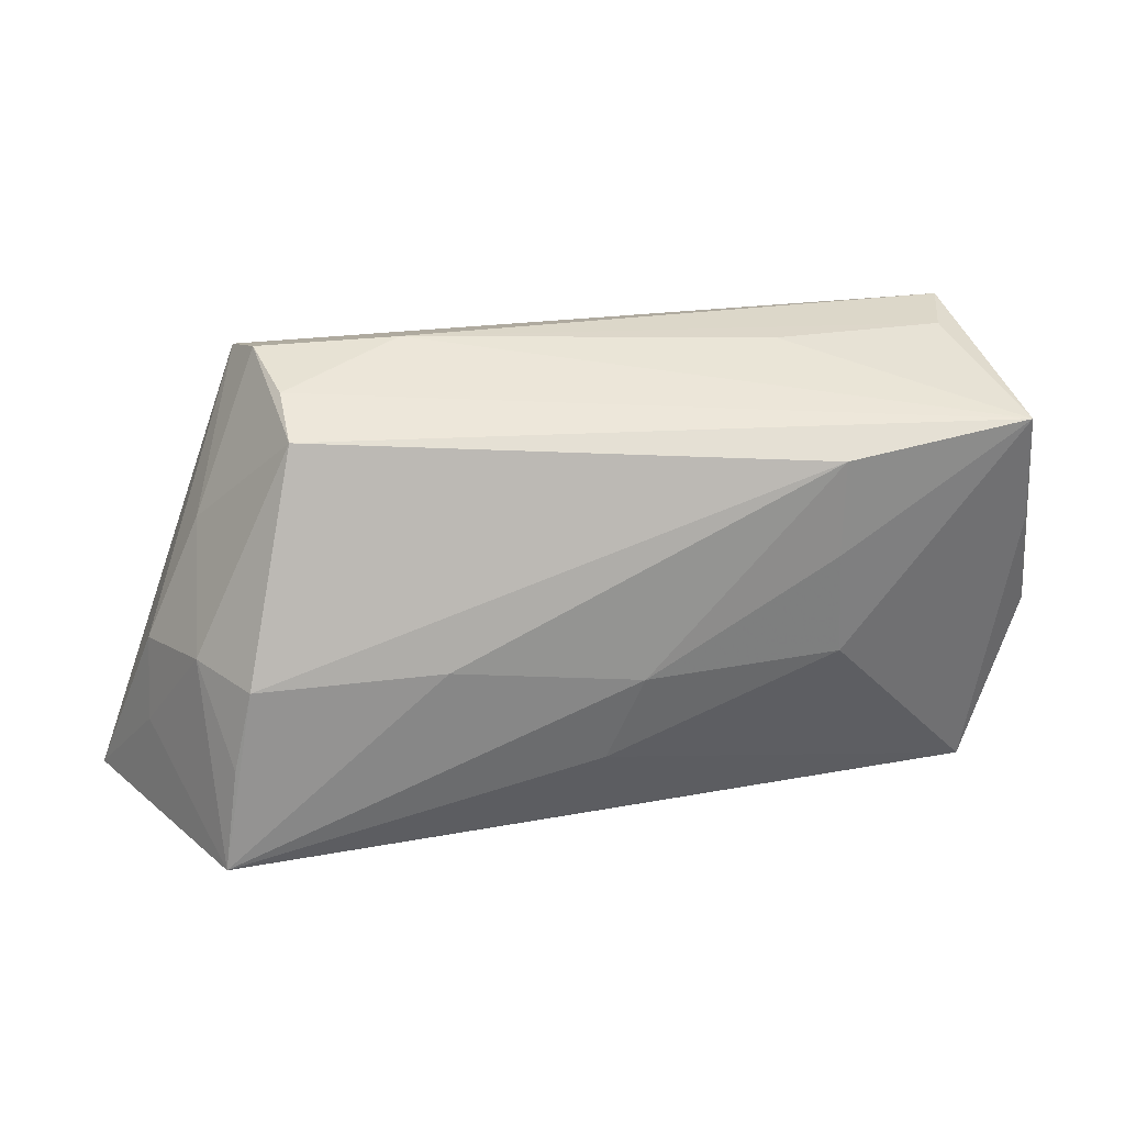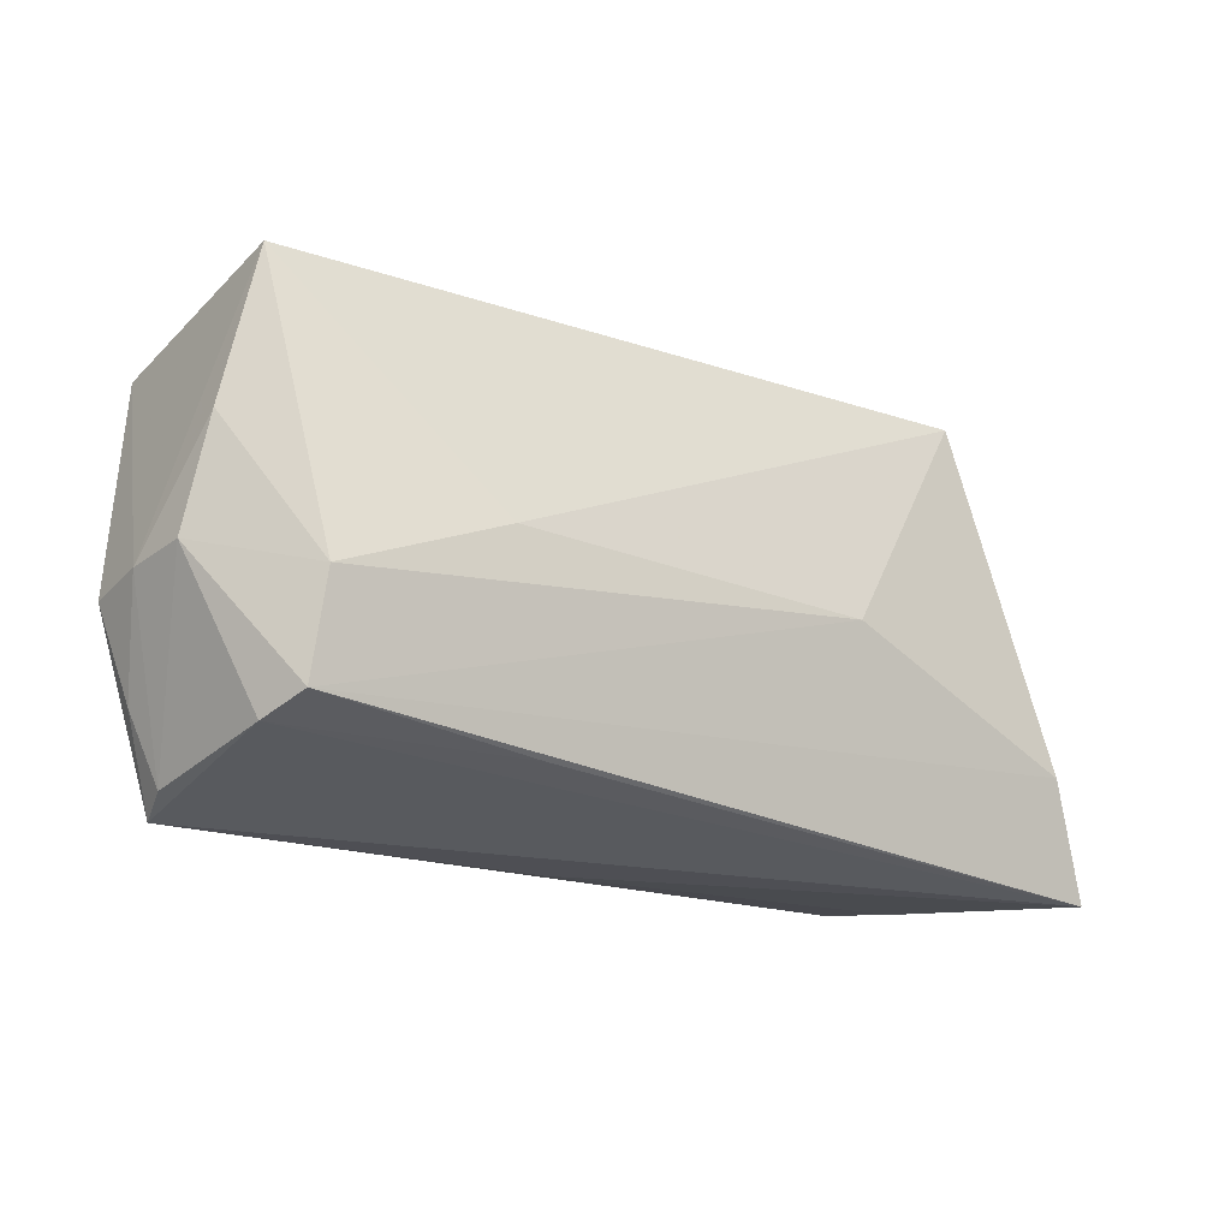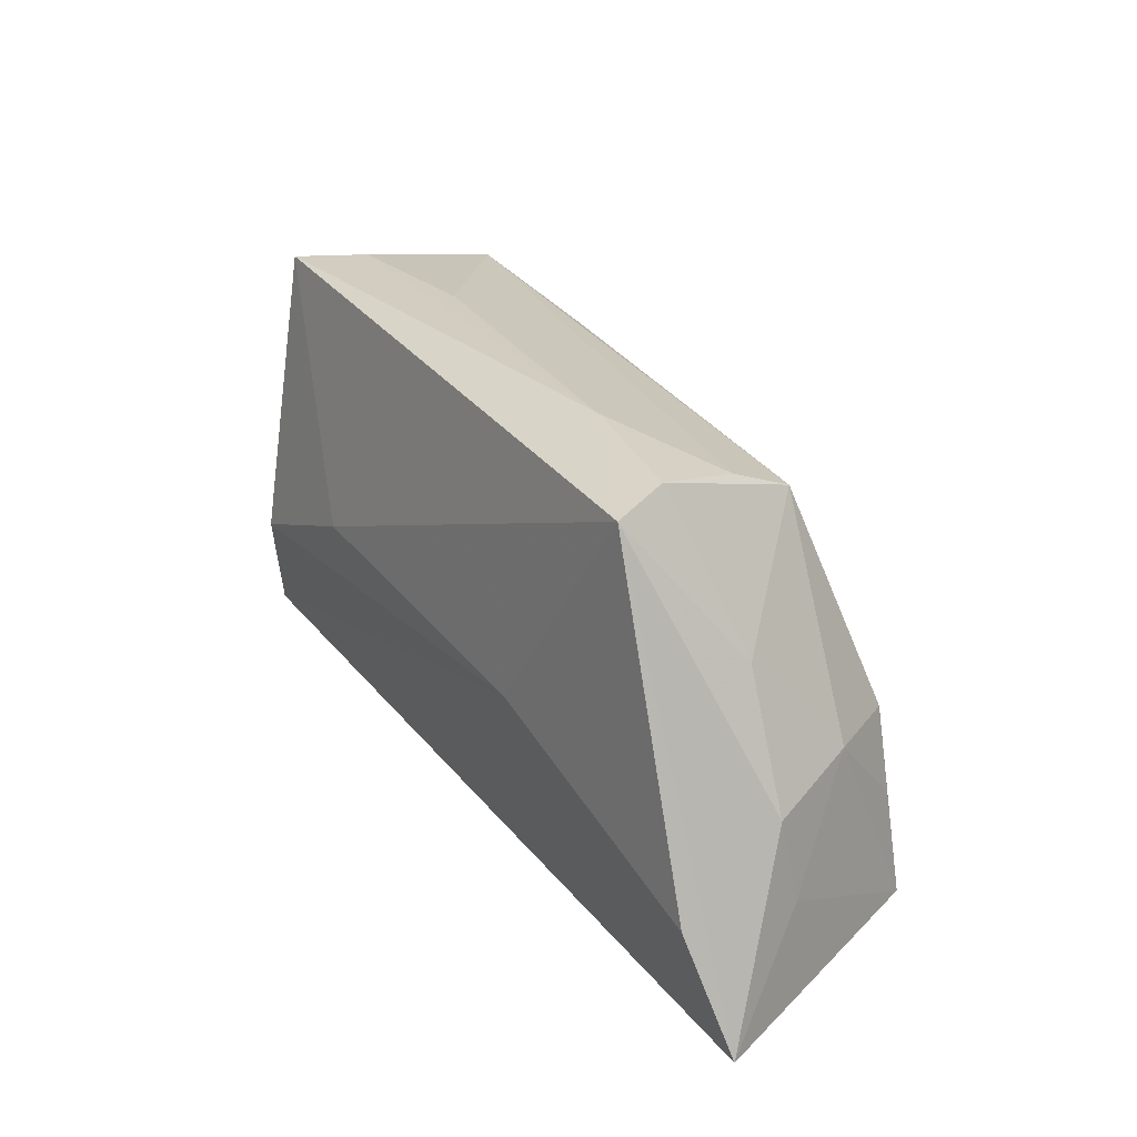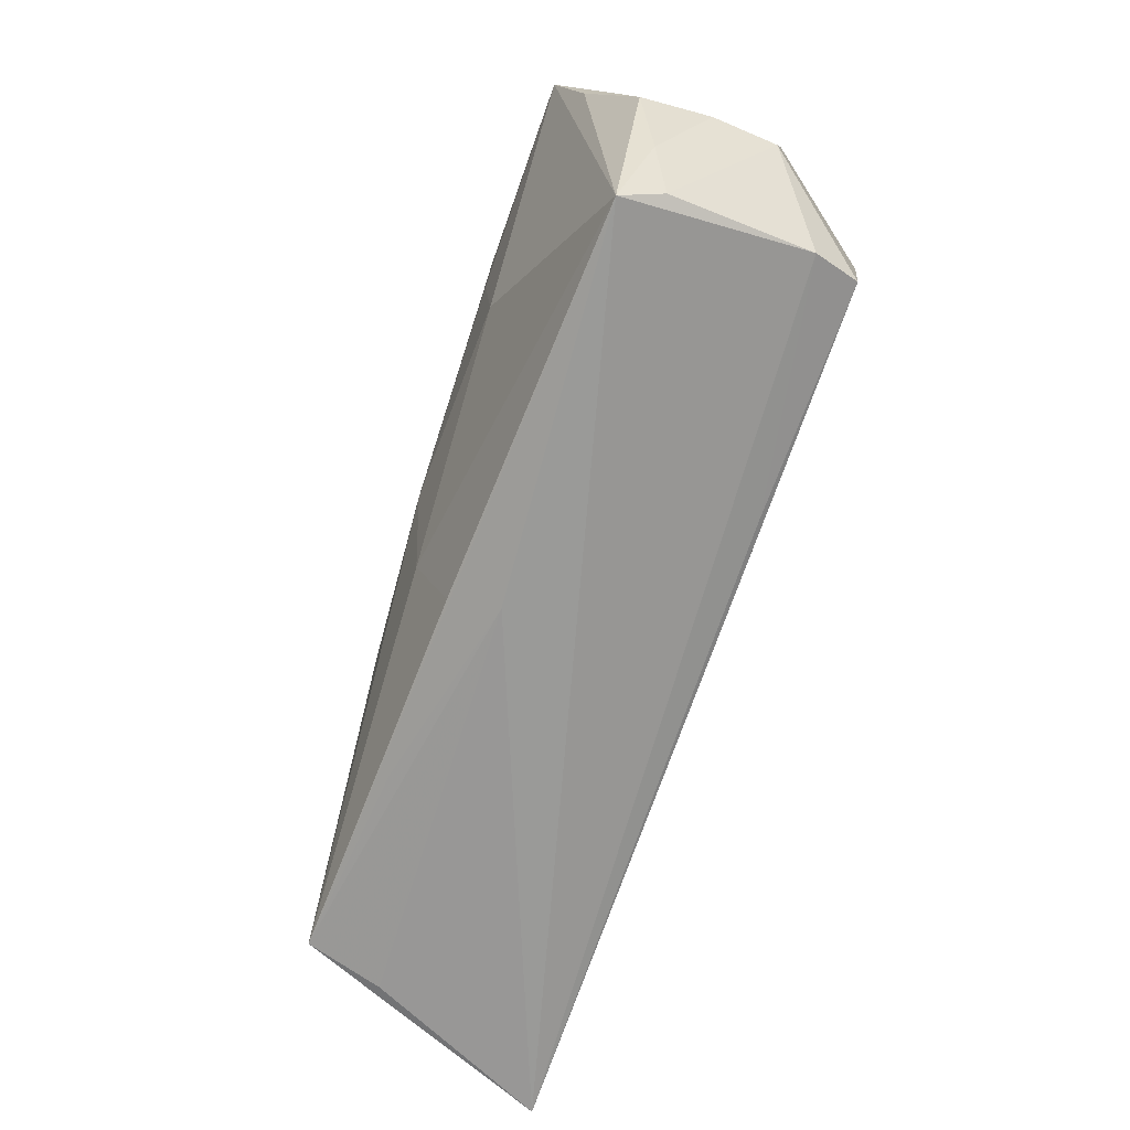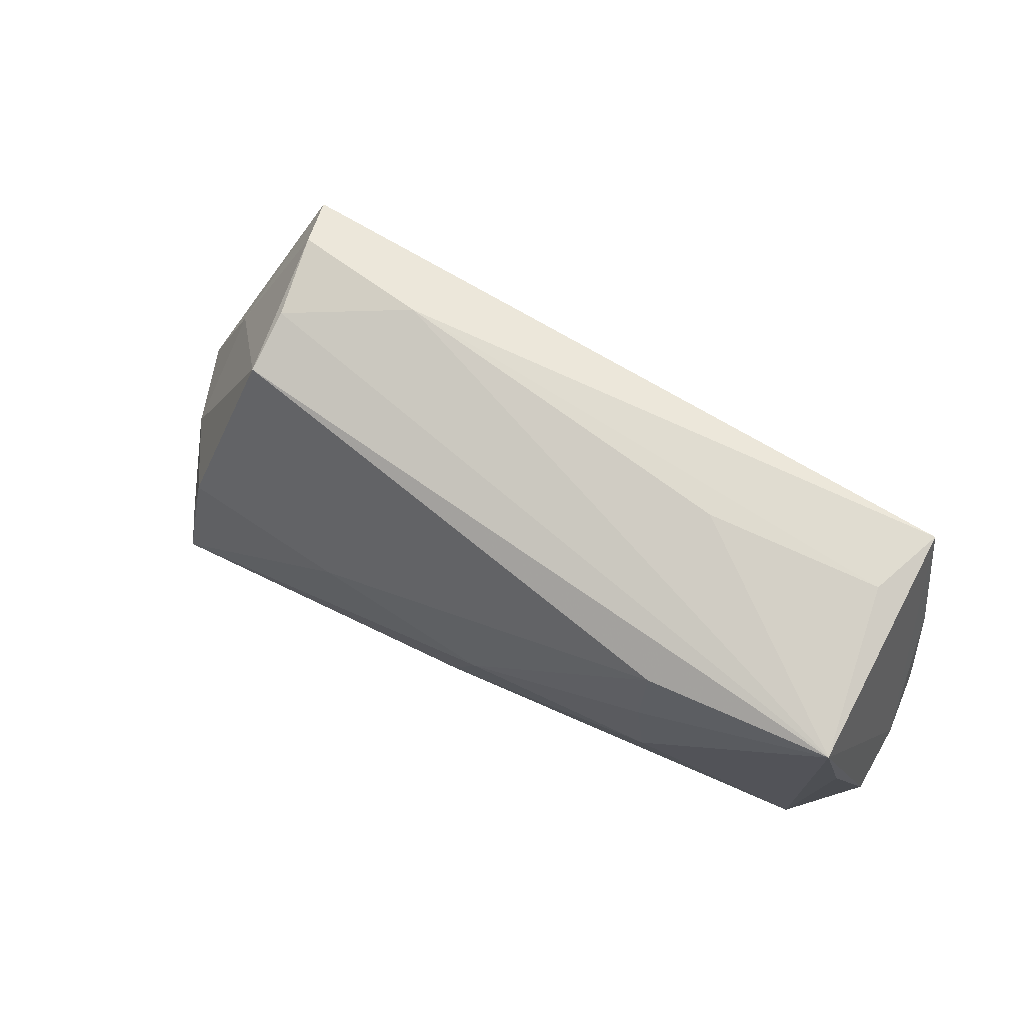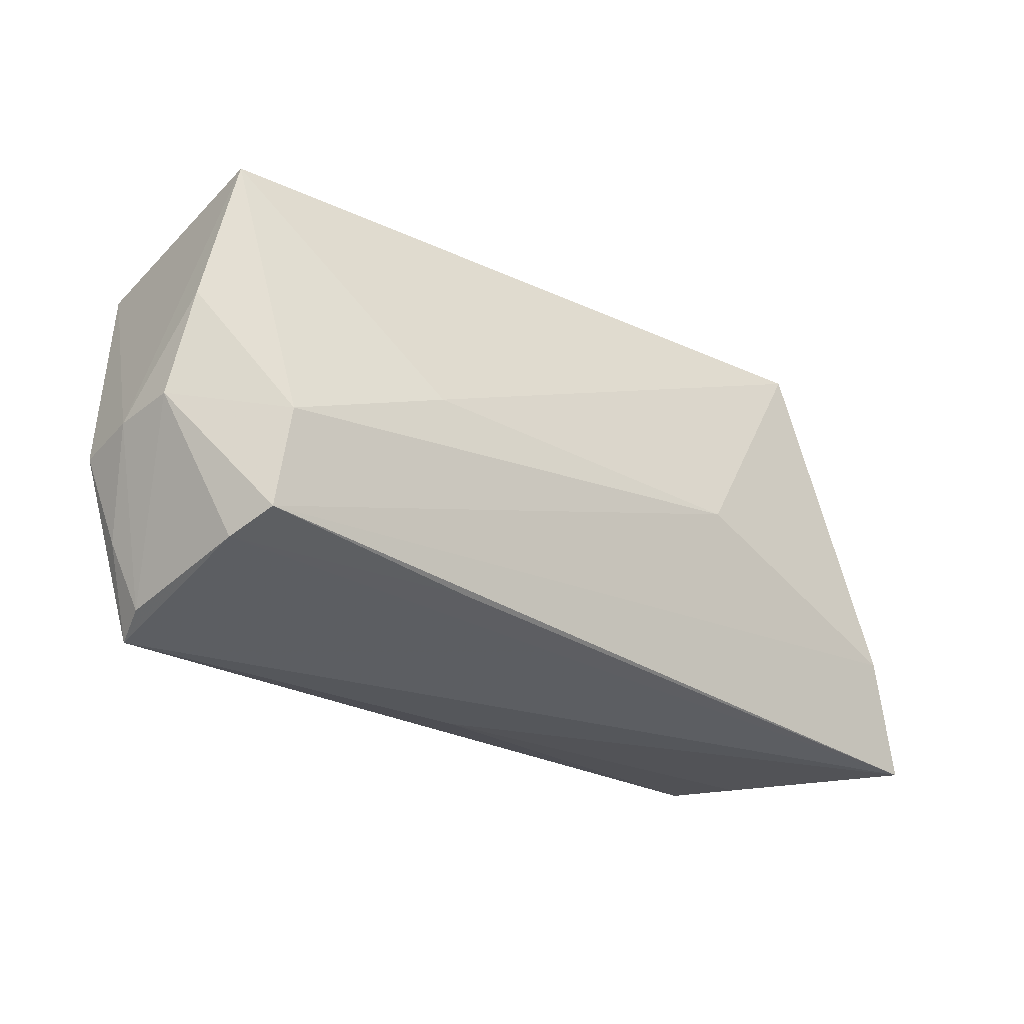
<metadata>
{"format":"obj","ext":"obj","renderer":"f3d","projection":"perspective","resolution":1024,"background":"white","views":[{"elev":27.4,"azim":-13.4,"up":"+Y"},{"elev":-18.3,"azim":144.6,"up":"+Y"},{"elev":27.5,"azim":-120.3,"up":"+Y"},{"elev":-69.2,"azim":72.9,"up":"+Y"},{"elev":66.1,"azim":29.4,"up":"+Y"},{"elev":-26.5,"azim":141.8,"up":"+Y"}]}
</metadata>
<code>
v 0.0163 -0.0215 -0.01565
v -0.04631 -0.0116 0.01737
v -0.02388 -0.02527 0.01515
v 0.02628 -0.004295 0.01873
v 0.05098 -0.01629 0.007464
v -0.03687 0.02496 0.008416
v -0.002562 -0.01521 0.01864
v -0.04392 -0.001533 0.01723
v -0.02139 -0.0006865 0.01947
v 0.0513 0.01032 -0.009124
v -6.95e-06 -0.02678 0.00894
v 0.04805 -0.02476 0.005557
v 0.001711 -0.004188 0.02029
v 0.02308 0.02878 -0.0004295
v -0.03875 0.03008 -0.008882
v -0.05514 -0.01433 -0.001373
v 0.02556 0.02081 0.01911
v 0.05397 -0.005175 0.009721
v 0.04314 -0.00698 -0.0191
v 0.04466 0.0281 -0.00214
v 0.05316 -0.003029 -0.006758
v -0.023 -0.0001053 -0.0191
v -0.001319 -0.02532 0.01484
v 0.04608 -0.02121 -0.01175
v -0.05087 -0.02545 0.008924
v -0.05424 -0.00398 -0.003192
v 0.04858 0.02338 0.01803
v -0.02166 0.03078 -0.006274
v -0.04828 -0.02439 0.01832
v 0.04408 -0.01897 -0.01742
v 0.02525 0.008868 0.01945
v -0.04727 0.01154 -0.003009
v 0.05061 0.008857 0.01494
v 0.0541 -0.003918 0.001219
v -0.05525 -0.01276 -0.01606
v -0.06131 -0.02678 -0.01301
v 0.04669 -0.02678 0.01066
v -0.04063 0.02809 -0.01536
v 0.04787 0.02846 -0.01119
v 0.0223 0.001504 -0.01892
v -0.04922 -0.001293 0.00837
v -0.03684 0.02801 0.001021
f 39 38 28
f 36 1 24
f 26 38 36
f 28 38 15
f 40 39 19
f 38 39 40
f 19 22 40
f 40 22 38
f 20 39 28
f 20 27 39
f 25 29 36
f 36 11 25
f 25 11 29
f 36 38 35
f 38 22 35
f 36 29 16
f 16 26 36
f 28 27 14
f 14 20 28
f 27 20 14
f 27 4 37
f 37 11 36
f 36 24 37
f 37 24 12
f 18 37 5
f 5 37 12
f 12 24 21
f 41 16 29
f 26 16 41
f 32 6 15
f 38 26 32
f 32 15 38
f 26 41 32
f 32 41 6
f 28 15 42
f 15 6 42
f 42 27 28
f 42 6 27
f 18 27 33
f 33 37 18
f 27 37 33
f 7 37 4
f 7 13 29
f 4 13 7
f 29 11 3
f 3 37 29
f 11 37 3
f 31 4 27
f 31 13 4
f 19 21 30
f 30 21 24
f 30 24 1
f 30 22 19
f 30 35 22
f 30 1 36
f 36 35 30
f 19 39 10
f 10 21 19
f 34 5 12
f 12 21 34
f 18 5 34
f 21 10 34
f 34 27 18
f 39 27 34
f 34 10 39
f 29 37 23
f 23 7 29
f 37 7 23
f 13 31 17
f 27 6 17
f 17 31 27
f 8 17 6
f 6 41 8
f 2 41 29
f 29 8 2
f 2 8 41
f 13 17 9
f 17 8 9
f 29 13 9
f 9 8 29

</code>
